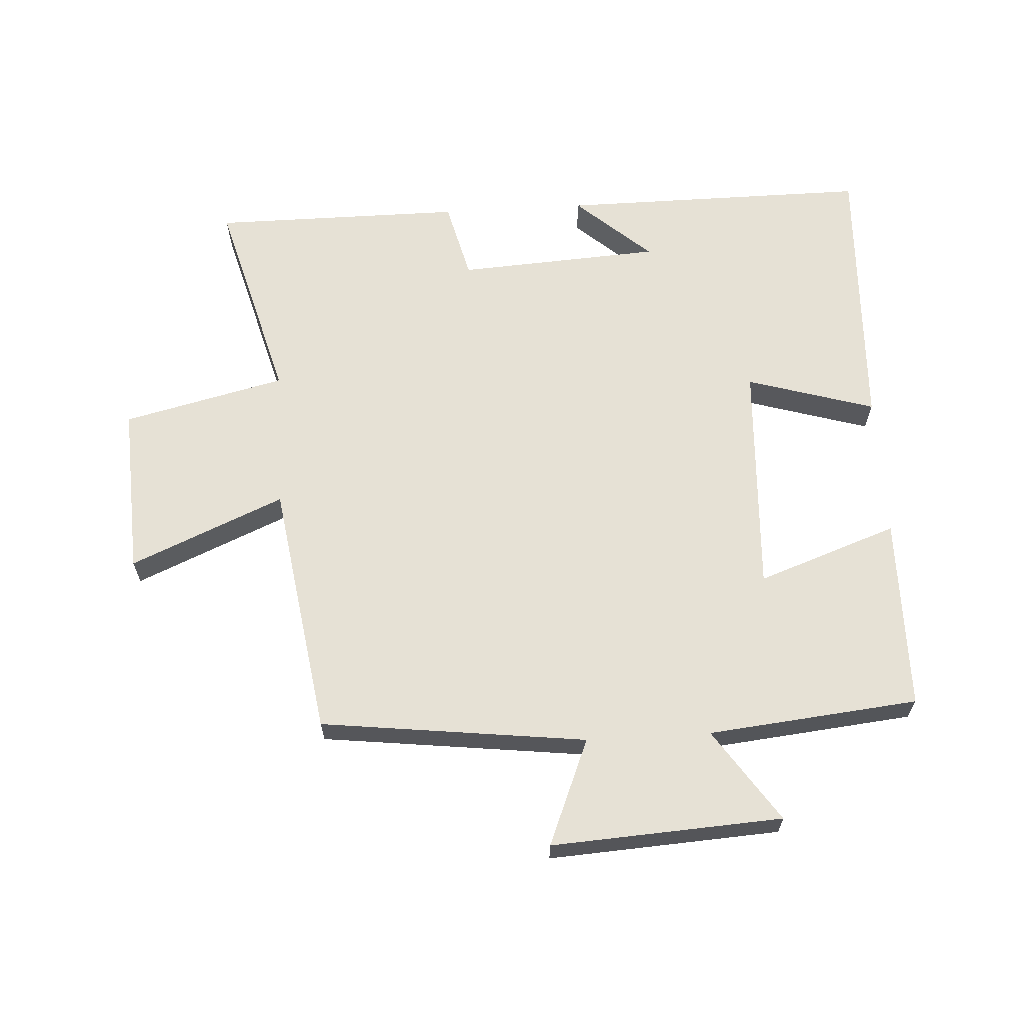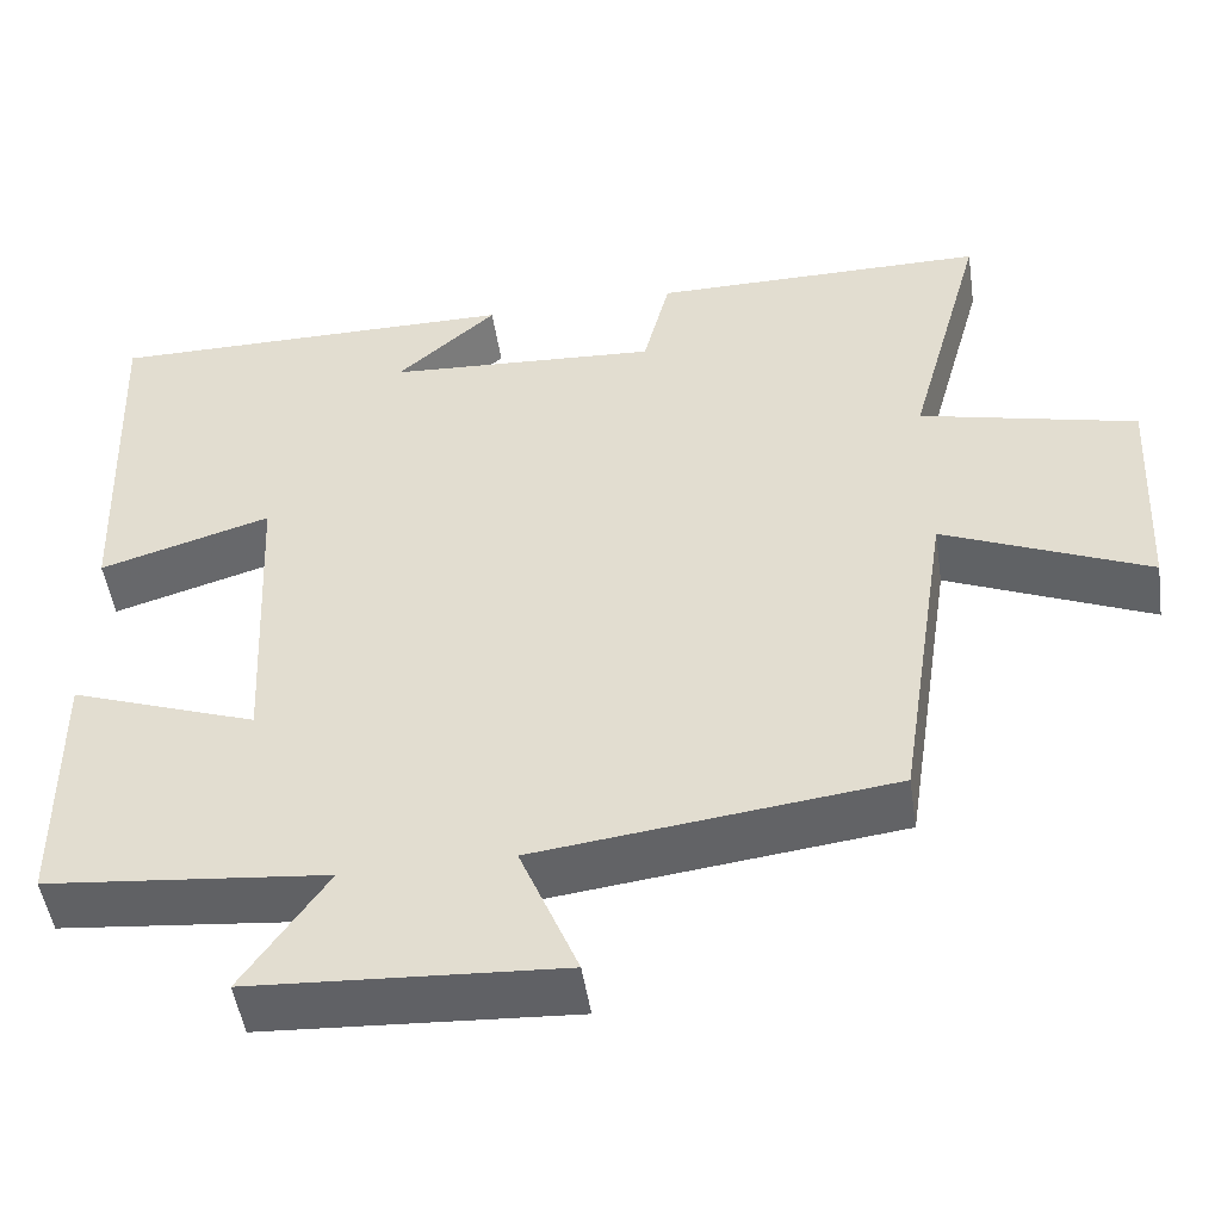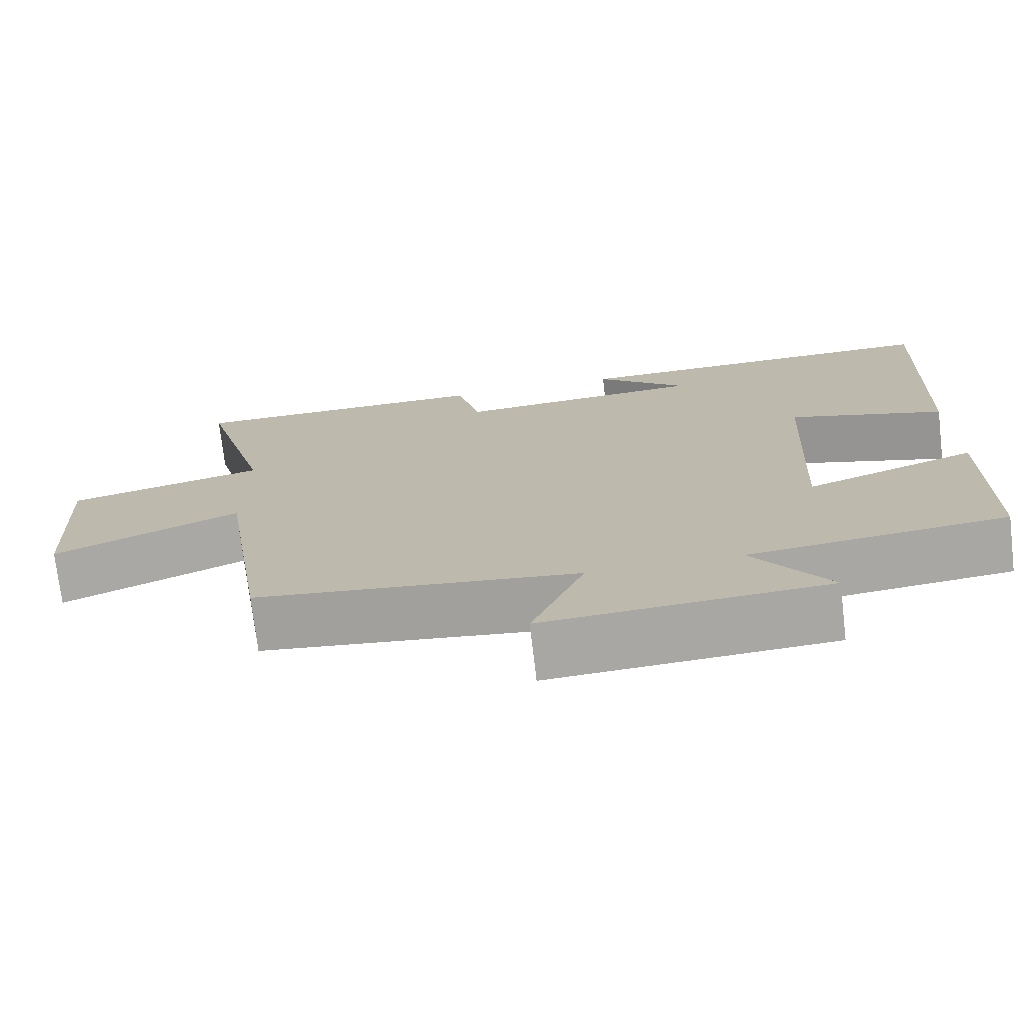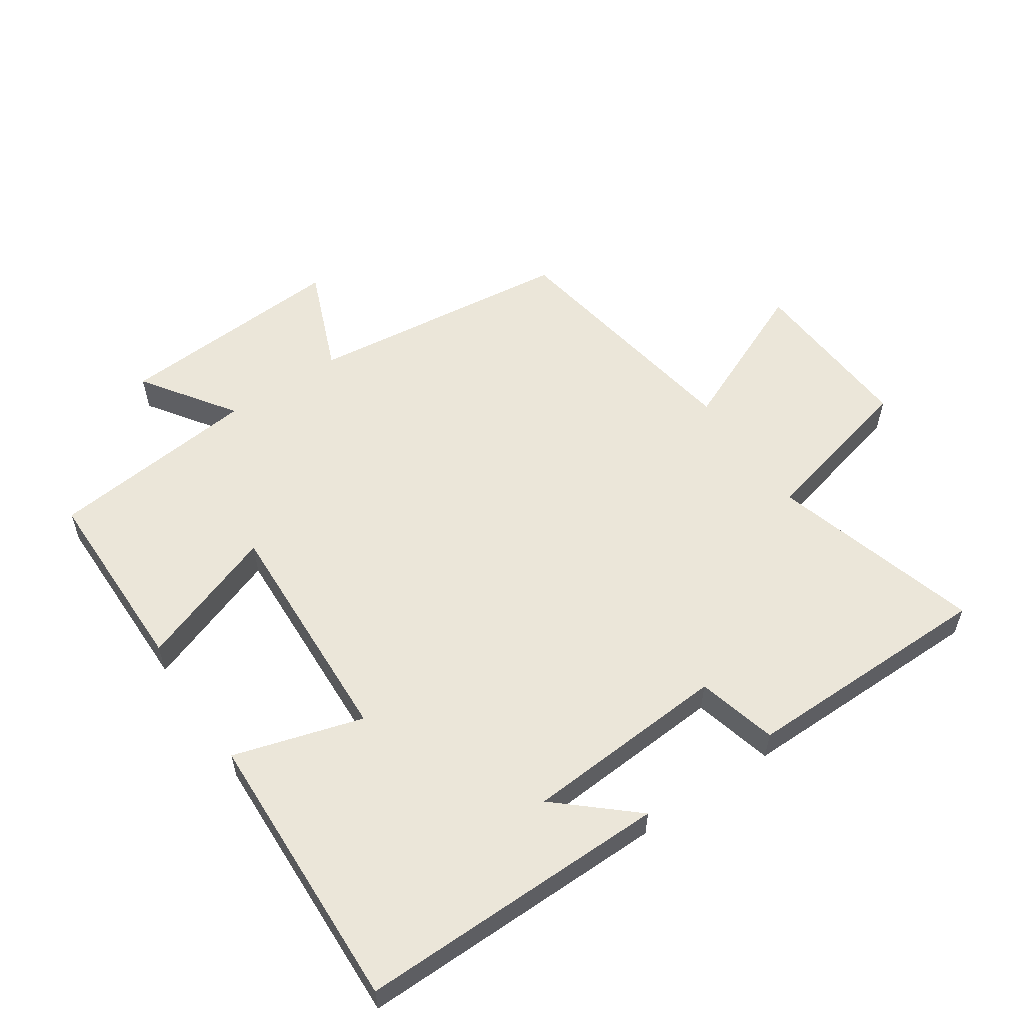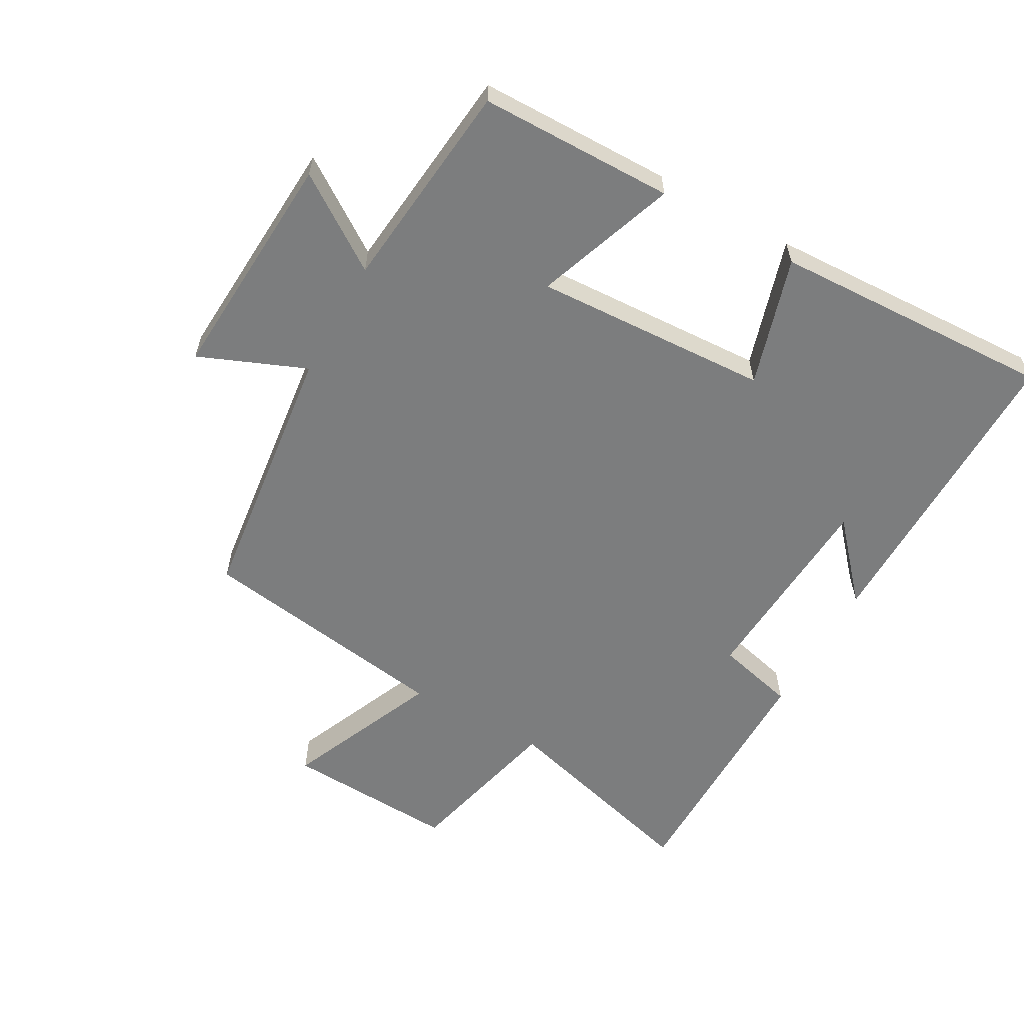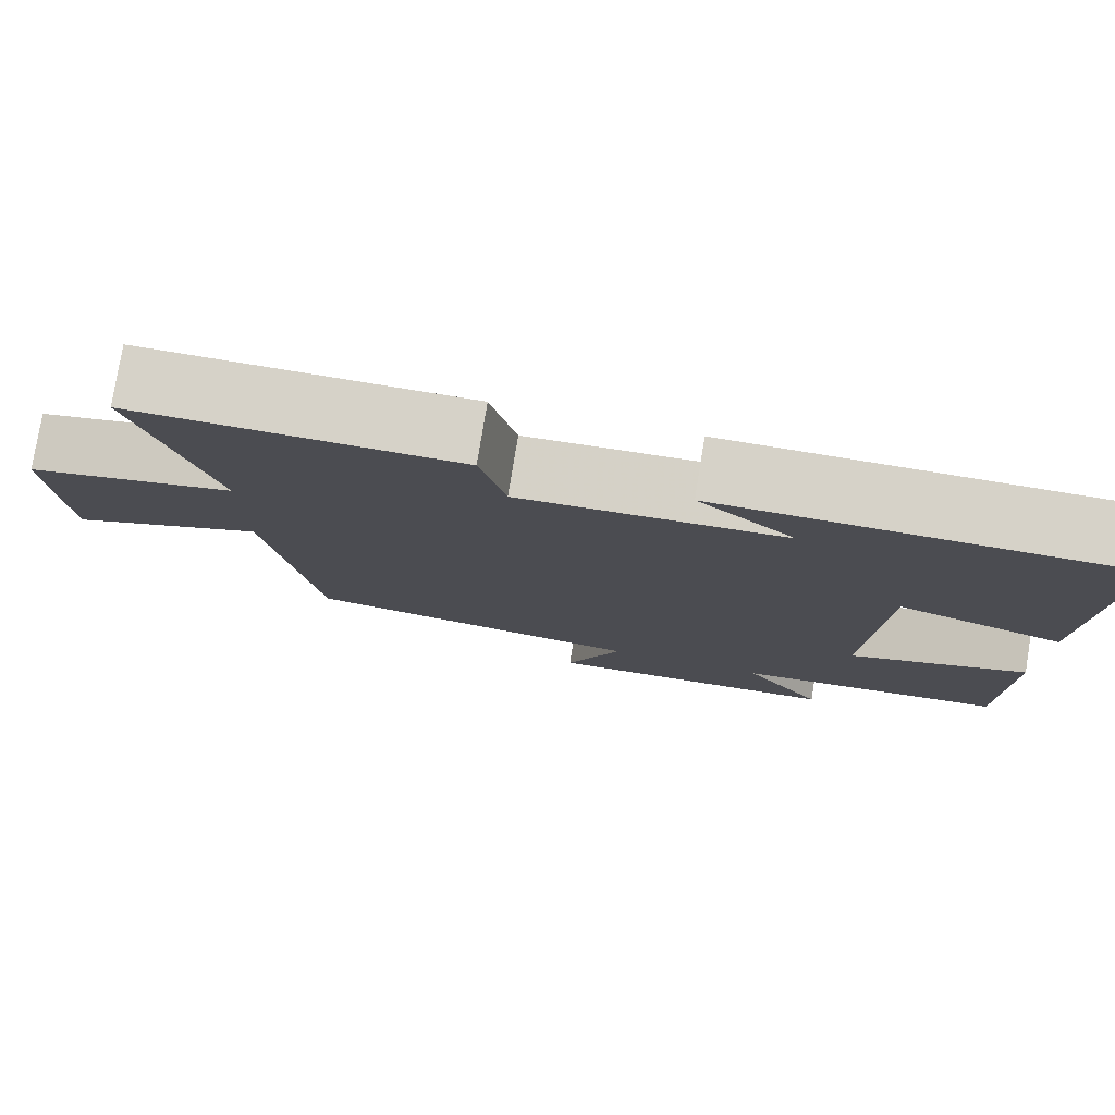
<metadata>
{"format":"obj","ext":"obj","renderer":"f3d","projection":"perspective","resolution":1024,"background":"white","views":[{"elev":64.1,"azim":176.7,"up":"+Y"},{"elev":-49.5,"azim":8.5,"up":"+Z"},{"elev":-73.7,"azim":-173.3,"up":"+Z"},{"elev":56.3,"azim":-34.4,"up":"+Y"},{"elev":-59.0,"azim":-119.2,"up":"+Y"},{"elev":78.3,"azim":-170.7,"up":"+Z"}]}
</metadata>
<code>
v 0.439 0.07 -0.45
v 0.025 0.07 -0.5
v 0.093 0.07 -0.666
v -0.267 0.07 -0.644
v -0.169 0.07 -0.5
v -0.497 0.07 -0.466
v -0.5 0.07 -0.164
v -0.282 0.07 -0.242
v -0.3 0.07 0.124
v -0.5 0.07 0.064
v -0.518 0.07 0.503
v -0.034 0.07 0.5
v -0.151 0.07 0.396
v 0.167 0.07 0.376
v 0.198 0.07 0.5
v 0.59 0.07 0.499
v 0.5 0.07 0.173
v 0.753 0.07 0.112
v 0.739 0.07 -0.156
v 0.5 0.07 -0.053
v 0.439 0 -0.45
v 0.025 0 -0.5
v 0.093 0 -0.666
v -0.267 0 -0.644
v -0.169 0 -0.5
v -0.497 0 -0.466
v -0.5 0 -0.164
v -0.282 0 -0.242
v -0.3 0 0.124
v -0.5 0 0.064
v -0.518 0 0.503
v -0.034 0 0.5
v -0.151 0 0.396
v 0.167 0 0.376
v 0.198 0 0.5
v 0.59 0 0.499
v 0.5 0 0.173
v 0.753 0 0.112
v 0.739 0 -0.156
v 0.5 0 -0.053
f 17 18 19 20
f 17 20 1 2
f 16 17 2
f 15 16 2
f 14 15 2
f 13 14 2
f 11 12 13
f 9 10 11 13
f 8 9 13 2
f 7 8 2
f 6 7 2
f 5 6 2
f 2 3 4 5
f 40 39 38 37
f 22 21 40 37
f 22 37 36
f 22 36 35
f 22 35 34
f 22 34 33
f 33 32 31
f 33 31 30 29
f 22 33 29 28
f 22 28 27
f 22 27 26
f 22 26 25
f 25 24 23 22
f 1 21 22 2
f 2 22 23 3
f 3 23 24 4
f 4 24 25 5
f 5 25 26 6
f 6 26 27 7
f 7 27 28 8
f 8 28 29 9
f 9 29 30 10
f 10 30 31 11
f 11 31 32 12
f 12 32 33 13
f 13 33 34 14
f 14 34 35 15
f 15 35 36 16
f 16 36 37 17
f 17 37 38 18
f 18 38 39 19
f 19 39 40 20
f 20 40 21 1

</code>
